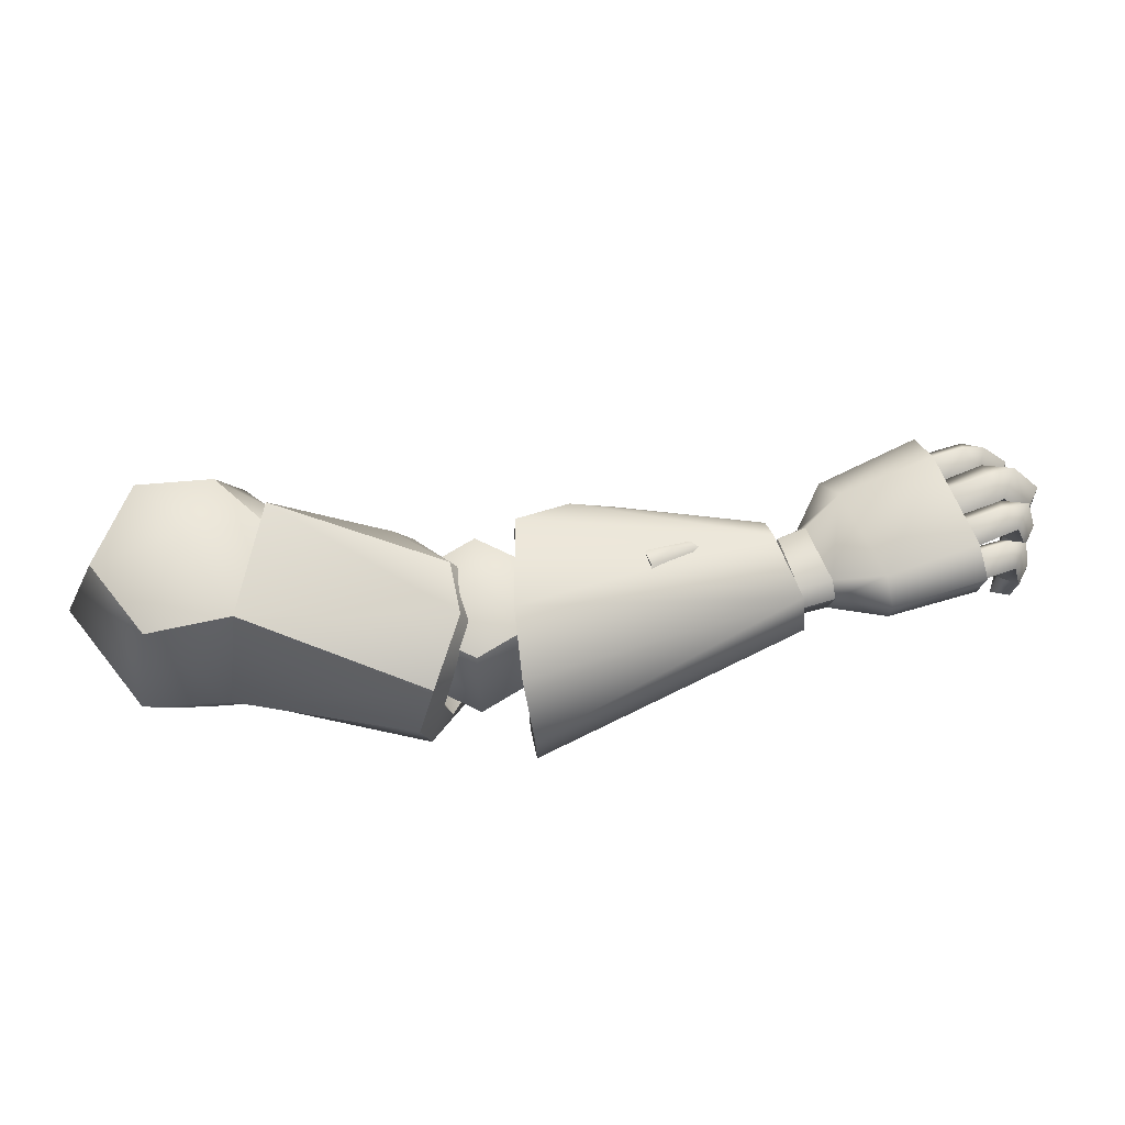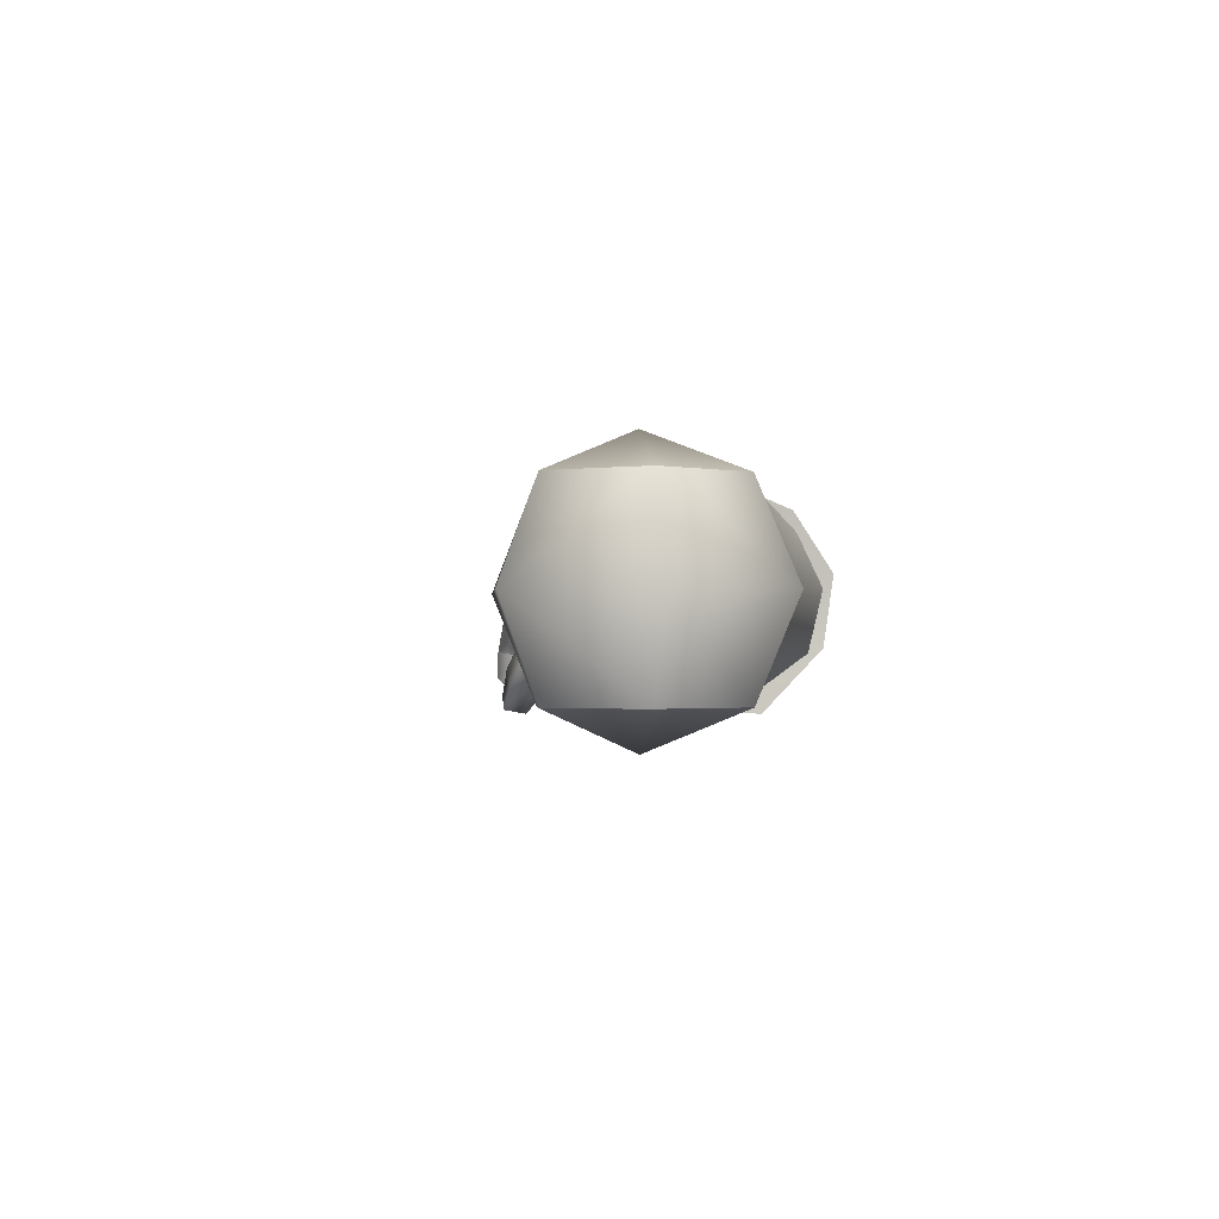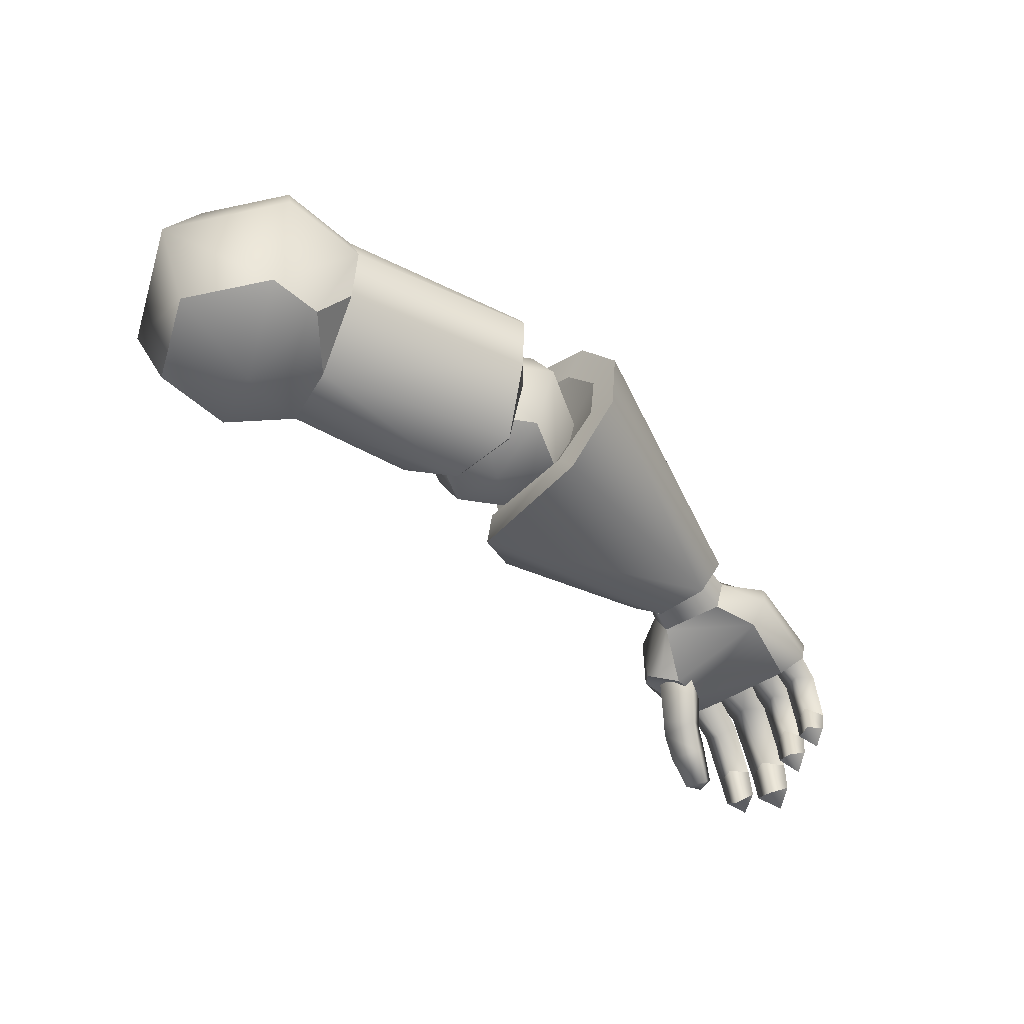
<metadata>
{"format":"obj","ext":"obj","renderer":"f3d","projection":"perspective","resolution":1024,"background":"white","views":[{"elev":63.2,"azim":-158.5,"up":"+Y"},{"elev":-2.2,"azim":113.2,"up":"+Y"},{"elev":-53.9,"azim":162.5,"up":"+Y"}]}
</metadata>
<code>
o buzzlightyRightHand_buzzlighty.017
v -0.4145 0.5927 0.1215
v -0.4251 0.6034 0.114
v -0.447 0.5977 0.1556
v -0.4468 0.5807 0.1521
v -0.4575 0.6062 0.145
v -0.4174 0.5714 0.1284
v -0.4564 0.6074 0.08181
v -0.4155 0.5679 0.1205
v -0.438 0.5719 0.1376
v -0.4126 0.5877 0.09868
v -0.4885 0.6079 0.1103
v -0.4163 0.5986 0.09562
v -0.4966 0.5984 0.1006
v -0.4164 0.5751 0.0945
v -0.4353 0.5998 0.07532
v -0.463 0.5982 0.07301
v -0.4211 0.5647 0.1172
v -0.4388 0.5918 0.07136
v -0.4302 0.5641 0.116
v -0.494 0.5864 0.09967
v -0.4622 0.5889 0.07321
v -0.4359 0.5763 0.07384
v -0.4577 0.5761 0.07935
v -0.4851 0.5815 0.1088
v -0.4851 0.5815 0.1088
v -0.4451 0.5701 0.1277
v -0.4572 0.5795 0.1404
v -0.4577 0.5761 0.07935
v -0.438 0.5719 0.1376
v -0.4468 0.5807 0.1521
v -0.4302 0.5641 0.116
v -0.4164 0.5751 0.0945
v -0.4359 0.5763 0.07384
v -0.4163 0.5986 0.09562
v -0.4126 0.5877 0.09868
v -0.407 0.5981 0.08648
v -0.4233 0.5995 0.0663
v -0.4052 0.5876 0.08894
v -0.4353 0.5998 0.07532
v -0.4164 0.5751 0.0945
v -0.4272 0.591 0.06241
v -0.4388 0.5918 0.07136
v -0.4089 0.5749 0.08624
v -0.4359 0.5763 0.07384
v -0.4248 0.5763 0.06569
v -0.4272 0.591 0.06241
v -0.4388 0.5918 0.07136
v -0.4272 0.591 0.06241
v -0.4054 0.5845 0.06705
v -0.4248 0.5763 0.06569
v -0.4089 0.5749 0.08624
v -0.4052 0.5876 0.08894
v -0.407 0.5981 0.08648
v -0.4233 0.5995 0.0663
v -0.4272 0.591 0.06241
v -0.4304 0.5716 0.1237
v -0.4302 0.5641 0.116
v -0.4211 0.5647 0.1172
v -0.4451 0.5701 0.1277
v -0.4155 0.5679 0.1205
v -0.438 0.5719 0.1376
v -0.4174 0.5714 0.1284
v -0.4885 0.6079 0.1103
v -0.4851 0.5815 0.1088
v -0.4575 0.6062 0.145
v -0.4966 0.5984 0.1006
v -0.4572 0.5795 0.1404
v -0.494 0.5864 0.09967
v -0.447 0.5977 0.1556
v -0.4468 0.5807 0.1521
v -0.4954 0.5469 0.1598
v -0.4925 0.5661 0.1572
v -0.4937 0.5525 0.1699
v -0.5053 0.5523 0.1584
v -0.4918 0.5668 0.1692
v -0.5045 0.5669 0.1565
v -0.5054 0.5678 0.1702
v -0.5056 0.5483 0.17
v -0.4785 0.5934 0.1566
v -0.4561 0.5899 0.1364
v -0.4821 0.6006 0.1479
v -0.4922 0.5981 0.1575
v -0.4631 0.6022 0.1297
v -0.4796 0.5901 0.1448
v -0.4918 0.5668 0.1692
v -0.4703 0.5909 0.1216
v -0.463 0.5811 0.1287
v -0.4925 0.5661 0.1572
v -0.4549 0.5936 0.121
v -0.4549 0.5936 0.121
v -0.4925 0.5936 0.1437
v -0.4925 0.5936 0.1437
v -0.4703 0.5909 0.1216
v -0.5045 0.5669 0.1565
v -0.5045 0.5669 0.1565
v -0.5054 0.5678 0.1702
v -0.4937 0.5525 0.1699
v -0.5056 0.5483 0.17
v -0.4954 0.5469 0.1598
v -0.5053 0.5523 0.1584
v -0.4908 0.5926 0.1428
v -0.4691 0.592 0.1229
v -0.4928 0.6012 0.1344
v -0.4914 0.5907 0.1318
v -0.475 0.603 0.1173
v -0.4975 0.5719 0.1378
v -0.5031 0.5956 0.1443
v -0.4671 0.5938 0.1089
v -0.5024 0.5929 0.1319
v -0.4971 0.5709 0.1481
v -0.4812 0.5928 0.1105
v -0.4752 0.584 0.1162
v -0.5082 0.5709 0.1378
v -0.509 0.5697 0.1497
v -0.4671 0.5938 0.1089
v -0.4812 0.5928 0.1105
v -0.5024 0.5929 0.1319
v -0.5082 0.5709 0.1378
v -0.4976 0.5538 0.1377
v -0.4975 0.5719 0.1378
v -0.497 0.5584 0.1465
v -0.5069 0.5582 0.1372
v -0.4971 0.5709 0.1481
v -0.5082 0.5709 0.1378
v -0.509 0.5697 0.1497
v -0.5063 0.5521 0.1461
v -0.497 0.5584 0.1465
v -0.5063 0.5521 0.1461
v -0.4976 0.5538 0.1377
v -0.5069 0.5582 0.1372
v -0.4854 0.6036 0.1058
v -0.4912 0.5934 0.09928
v -0.5005 0.6015 0.1203
v -0.4781 0.5944 0.09806
v -0.5065 0.5907 0.114
v -0.4798 0.5926 0.1111
v -0.5072 0.5945 0.1259
v -0.4955 0.5903 0.1245
v -0.511 0.5689 0.1192
v -0.4961 0.5876 0.114
v -0.512 0.5672 0.1308
v -0.5008 0.5703 0.1188
v -0.4856 0.5846 0.1047
v -0.5005 0.569 0.129
v -0.4781 0.5944 0.09806
v -0.4912 0.5934 0.09928
v -0.5065 0.5907 0.114
v -0.511 0.5689 0.1192
v -0.5003 0.5556 0.1183
v -0.5008 0.5703 0.1188
v -0.4997 0.5577 0.1274
v -0.5089 0.5577 0.1188
v -0.5005 0.569 0.129
v -0.511 0.5689 0.1192
v -0.512 0.5672 0.1308
v -0.5089 0.5532 0.1274
v -0.4997 0.5577 0.1274
v -0.5089 0.5532 0.1274
v -0.5003 0.5556 0.1183
v -0.5089 0.5577 0.1188
v -0.488 0.5656 0.1656
v -0.4773 0.5636 0.1659
v -0.4902 0.553 0.1688
v -0.4883 0.5679 0.1777
v -0.4818 0.5468 0.1712
v -0.4898 0.5499 0.1797
v -0.4797 0.5527 0.1786
v -0.4764 0.5654 0.1765
v -0.4433 0.5925 0.1334
v -0.4511 0.6017 0.1417
v -0.4449 0.5906 0.1476
v -0.4575 0.5915 0.1345
v -0.4683 0.5994 0.1581
v -0.4667 0.5872 0.1676
v -0.4786 0.5879 0.1558
v -0.4769 0.5917 0.1665
v -0.469 0.5785 0.1577
v -0.488 0.5656 0.1656
v -0.4764 0.5654 0.1765
v -0.4513 0.5827 0.1406
v -0.4883 0.5679 0.1777
v -0.4433 0.5925 0.1334
v -0.4773 0.5636 0.1659
v -0.4575 0.5915 0.1345
v -0.488 0.5656 0.1656
v -0.4786 0.5879 0.1558
v -0.4797 0.5527 0.1786
v -0.4898 0.5499 0.1797
v -0.4818 0.5468 0.1712
v -0.4902 0.553 0.1688
v -0.4488 0.544 0.1406
v -0.4565 0.5355 0.1518
v -0.4551 0.5541 0.1476
v -0.4486 0.5374 0.1601
v -0.4609 0.5424 0.157
v -0.4388 0.5471 0.1524
v -0.4533 0.5444 0.1629
v -0.4564 0.5376 0.1601
v -0.4327 0.5544 0.1447
v -0.4464 0.5567 0.1573
v -0.4429 0.5532 0.1301
v -0.4407 0.5656 0.1502
v -0.4496 0.5621 0.1395
v -0.4304 0.5581 0.1394
v -0.4455 0.5772 0.1247
v -0.4344 0.5832 0.1357
v -0.4362 0.5694 0.1131
v -0.4234 0.5752 0.124
v -0.4407 0.5846 0.1184
v -0.4263 0.5833 0.1185
v -0.4321 0.5899 0.1269
v -0.434 0.579 0.1093
v -0.433 0.5858 0.117
v -0.3635 0.6214 0.04417
v -0.3583 0.6179 0.05044
v -0.3665 0.6164 0.04034
v -0.33 0.5823 0.03049
v -0.32 0.616 0.004651
v -0.3043 0.6155 0.03893
v -0.3983 0.5816 0.09116
v -0.4234 0.5718 0.06359
v -0.4083 0.5687 0.08089
v -0.3665 0.6164 0.04034
v -0.3791 0.6126 0.05667
v -0.3635 0.6214 0.04417
v -0.3769 0.618 0.05967
v -0.3583 0.6179 0.05044
v -0.3805 0.6123 0.06397
v -0.3734 0.6139 0.0643
v -0.3293 0.6067 -0.01349
v -0.32 0.616 0.004651
v -0.33 0.5823 0.03049
v -0.3377 0.5897 -0.0238
v -0.3368 0.5689 -0.02056
v -0.3265 0.5504 -0.003306
v -0.3068 0.5494 0.0349
v -0.3072 0.5403 0.04381
v -0.3246 0.5632 0.06996
v -0.4083 0.5687 0.08089
v -0.4234 0.5718 0.06359
v -0.3983 0.5816 0.09116
v -0.3344 0.5871 0.08097
v -0.3305 0.5369 -0.01096
v -0.3427 0.563 -0.03269
v -0.4305 0.5858 0.05536
v -0.3438 0.5927 -0.03678
v -0.4268 0.6062 0.05973
v -0.3332 0.6177 -0.02338
v -0.3197 0.6296 0.001341
v -0.4058 0.6103 0.08107
v -0.3033 0.6214 0.04282
v -0.3191 0.6074 0.06491
v -0.3998 0.6034 0.08898
v -0.3344 0.5871 0.08097
v -0.3983 0.5816 0.09116
v -0.3293 0.6067 -0.01349
v -0.3377 0.5897 -0.0238
v -0.3332 0.6177 -0.02338
v -0.3197 0.6296 0.001341
v -0.3438 0.5927 -0.03678
v -0.32 0.616 0.004651
v -0.3427 0.563 -0.03269
v -0.3033 0.6214 0.04282
v -0.3368 0.5689 -0.02056
v -0.3043 0.6155 0.03893
v -0.3305 0.5369 -0.01096
v -0.3126 0.6034 0.05575
v -0.3265 0.5504 -0.003306
v -0.3191 0.6074 0.06491
v -0.3072 0.5403 0.04381
v -0.3208 0.5856 0.06518
v -0.3068 0.5494 0.0349
v -0.3344 0.5871 0.08097
v -0.3161 0.5661 0.05919
v -0.3246 0.5632 0.06996
v -0.4305 0.5858 0.05536
v -0.4234 0.5718 0.06359
v -0.3998 0.6034 0.08898
v -0.3983 0.5816 0.09116
v -0.4058 0.6103 0.08107
v -0.4268 0.6062 0.05973
v -0.3998 0.6034 0.08898
v -0.4305 0.5858 0.05536
v -0.3208 0.5856 0.06518
v -0.33 0.5823 0.03049
v -0.3126 0.6034 0.05575
v -0.3161 0.5661 0.05919
v -0.3043 0.6155 0.03893
v -0.3068 0.5494 0.0349
v -0.2879 0.6082 0.03406
v -0.2713 0.6074 0.01162
v -0.2986 0.6207 0.008307
v -0.3156 0.6092 0.03091
v -0.2824 0.6074 -0.01397
v -0.3267 0.6092 0.005312
v -0.3102 0.6084 -0.01713
v -0.3174 0.5559 0.0316
v -0.3286 0.556 0.006002
v -0.3013 0.5427 0.009317
v -0.2897 0.555 0.03475
v -0.312 0.5551 -0.01644
v -0.2731 0.5542 0.01231
v -0.2843 0.5542 -0.01328
v -0.2731 0.5542 0.01231
v -0.2843 0.5542 -0.01328
v -0.2594 0.5803 0.01343
v -0.2836 0.5816 0.04629
v -0.2757 0.5804 -0.02405
v -0.2897 0.555 0.03475
v -0.2879 0.6082 0.03406
v -0.312 0.5551 -0.01644
v -0.3242 0.583 0.04167
v -0.2713 0.6074 0.01162
v -0.3163 0.5818 -0.02866
v -0.3174 0.5559 0.0316
v -0.3156 0.6092 0.03091
v -0.2824 0.6074 -0.01397
v -0.3405 0.583 0.004193
v -0.3286 0.556 0.006002
v -0.3102 0.6084 -0.01713
v -0.3286 0.556 0.006002
v -0.3267 0.6092 0.005312
v -0.3405 0.583 0.004193
v -0.3267 0.6092 0.005312
v -0.2594 0.5803 0.01343
v -0.2757 0.5804 -0.02405
v -0.2713 0.6074 0.01162
v -0.3017 0.6145 -0.005399
v -0.2991 0.6222 -0.006789
v -0.3027 0.5999 -0.02547
v -0.2857 0.6211 0.01408
v -0.2988 0.6061 -0.03637
v -0.2878 0.6149 0.01606
v -0.3005 0.5825 -0.03177
v -0.2534 0.6037 0.02652
v -0.2962 0.5844 -0.04757
v -0.2608 0.5972 0.02926
v -0.2974 0.5601 -0.04118
v -0.2577 0.5787 0.03481
v -0.3017 0.564 -0.02756
v -0.2391 0.5779 0.03215
v -0.2999 0.5415 -0.01363
v -0.2614 0.5514 0.02392
v -0.3014 0.5498 -0.00743
v -0.269 0.558 0.0253
v -0.2838 0.5422 0.01368
v -0.2887 0.549 0.0126
v -0.1461 0.5399 0.000486
v -0.146 0.5398 -0.0404
v -0.131 0.5784 0.008898
v -0.1764 0.5789 0.03247
v -0.1308 0.5783 -0.04892
v -0.1452 0.6172 0.000295
v -0.1768 0.5402 0.01563
v -0.1814 0.5402 -0.06094
v -0.1451 0.6171 -0.04059
v -0.2001 0.576 0.02257
v -0.1808 0.5788 -0.07797
v -0.1758 0.6175 0.01544
v -0.2068 0.5405 0.00425
v -0.2022 0.6098 0.01482
v -0.1804 0.6175 -0.06113
v -0.2153 0.5791 -0.06224
v -0.2051 0.6165 0.004577
v -0.2026 0.5403 -0.05128
v -0.2133 0.6235 -0.04238
v -0.216 0.5582 -0.05293
v -0.216 0.5582 -0.05293
v -0.2026 0.5403 -0.05128
v -0.2127 0.5404 -0.02181
v -0.1817 0.5243 -0.02002
v -0.2026 0.5403 -0.05128
v -0.1814 0.5402 -0.06094
v -0.146 0.5398 -0.0404
v -0.2127 0.5404 -0.02181
v -0.1461 0.5399 0.000486
v -0.2068 0.5405 0.00425
v -0.1768 0.5402 0.01563
v -0.2608 0.5814 -0.005944
v -0.2608 0.5972 0.02926
v -0.2878 0.6149 0.01606
v -0.2577 0.5787 0.03481
v -0.269 0.558 0.0253
v -0.3005 0.5825 -0.03177
v -0.3027 0.5999 -0.02547
v -0.3017 0.564 -0.02756
v -0.3014 0.5498 -0.00743
v -0.2133 0.6235 -0.04238
v -0.2048 0.6281 0.008617
v -0.2051 0.6165 0.004577
v -0.2022 0.6098 0.01482
v -0.1803 0.6336 -0.02029
v -0.1451 0.6171 -0.04059
v -0.1804 0.6175 -0.06113
v -0.1452 0.6172 0.000295
v -0.2133 0.6235 -0.04238
v -0.1758 0.6175 0.01544
v -0.2051 0.6165 0.004577
v -0.2001 0.576 0.02257
v -0.2022 0.6098 0.01482
v -0.2391 0.5779 0.03215
v -0.2614 0.5514 0.02392
v -0.2534 0.6037 0.02652
v -0.2068 0.5405 0.00425
v -0.2048 0.6281 0.008617
v -0.2857 0.6211 0.01408
v -0.2838 0.5422 0.01368
v -0.2127 0.5404 -0.02181
v -0.2999 0.5415 -0.01363
v -0.2974 0.5601 -0.04118
v -0.216 0.5582 -0.05293
v -0.2962 0.5844 -0.04757
v -0.2153 0.5791 -0.06224
v -0.2988 0.6061 -0.03637
v -0.2133 0.6235 -0.04238
v -0.2991 0.6222 -0.006789
v -0.2048 0.6281 0.008617
v -0.2133 0.6235 -0.04238
v -0.2857 0.6211 0.01408
v -0.2988 0.6061 -0.03637
v -0.2608 0.5814 -0.005944
v -0.2878 0.6149 0.01606
v -0.3017 0.6145 -0.005399
v -0.3027 0.5999 -0.02547
v -0.269 0.558 0.0253
v -0.2887 0.549 0.0126
v -0.3014 0.5498 -0.00743
f 1 2 3
f 4 1 3
f 3 2 5
f 6 1 4
f 2 7 5
f 1 6 8
f 6 4 9
f 1 10 2
f 5 7 11
f 8 10 1
f 2 10 12
f 11 7 13
f 14 10 8
f 7 2 15
f 15 2 12
f 13 7 16
f 8 17 14
f 18 7 15
f 16 7 18
f 17 19 14
f 13 16 20
f 18 21 16
f 20 16 21
f 22 21 18
f 21 23 20
f 22 23 21
f 20 23 24
f 25 26 27
f 28 26 25
f 26 29 27
f 27 29 30
f 31 26 28
f 28 32 31
f 33 32 28
f 34 35 36
f 37 34 36
f 36 35 38
f 39 34 37
f 35 40 38
f 41 39 37
f 42 39 41
f 38 40 43
f 44 43 40
f 45 43 44
f 44 46 45
f 47 46 44
f 48 49 50
f 50 49 51
f 52 51 49
f 49 53 52
f 49 54 53
f 54 49 55
f 56 57 58
f 57 56 59
f 56 58 60
f 59 56 61
f 56 60 62
f 62 61 56
f 63 64 65
f 63 66 64
f 65 64 67
f 64 66 68
f 65 67 69
f 69 67 70
f 71 72 73
f 74 72 71
f 73 72 75
f 76 72 74
f 75 77 73
f 76 74 77
f 73 77 78
f 77 74 78
f 79 80 81
f 79 81 82
f 81 80 83
f 84 80 79
f 79 82 85
f 83 86 81
f 87 80 84
f 84 79 88
f 88 79 85
f 83 89 86
f 90 80 87
f 88 91 84
f 89 83 80
f 81 86 92
f 81 92 82
f 91 93 84
f 84 93 87
f 90 87 93
f 94 91 88
f 95 82 92
f 85 82 96
f 96 82 95
f 97 98 99
f 99 98 100
f 101 102 103
f 104 102 101
f 103 102 105
f 104 101 106
f 101 103 107
f 108 105 102
f 106 109 104
f 101 107 110
f 105 108 111
f 106 101 110
f 105 111 103
f 112 102 104
f 113 109 106
f 110 107 114
f 115 102 112
f 109 116 104
f 103 117 107
f 115 112 116
f 103 111 117
f 114 107 118
f 104 116 112
f 118 107 117
f 119 120 121
f 119 122 120
f 121 120 123
f 120 122 124
f 123 125 121
f 122 125 124
f 121 125 126
f 126 125 122
f 127 128 129
f 129 128 130
f 131 132 133
f 131 134 132
f 133 132 135
f 133 136 131
f 134 131 136
f 133 135 137
f 138 136 133
f 138 133 137
f 139 137 135
f 140 136 138
f 141 137 139
f 140 138 142
f 143 136 140
f 144 137 141
f 138 137 144
f 142 138 144
f 145 136 143
f 140 146 143
f 145 143 146
f 142 147 140
f 147 146 140
f 148 147 142
f 149 150 151
f 149 152 150
f 151 150 153
f 150 152 154
f 153 155 151
f 154 152 155
f 151 155 156
f 155 152 156
f 157 158 159
f 159 158 160
f 161 162 163
f 161 163 164
f 163 162 165
f 164 163 166
f 165 162 167
f 166 167 164
f 167 162 168
f 164 167 168
f 169 170 171
f 170 169 172
f 173 171 170
f 170 172 173
f 174 171 173
f 173 172 175
f 174 173 176
f 173 175 176
f 177 171 174
f 178 176 175
f 179 177 174
f 174 176 179
f 180 171 177
f 181 176 178
f 179 176 181
f 182 171 180
f 183 177 179
f 182 180 184
f 177 184 180
f 185 177 183
f 186 184 177
f 186 177 185
f 187 188 189
f 189 188 190
f 191 192 193
f 191 194 192
f 193 192 195
f 196 194 191
f 197 193 195
f 196 197 194
f 195 192 198
f 197 195 198
f 192 194 198
f 194 197 198
f 196 191 199
f 200 193 197
f 200 197 196
f 199 191 201
f 202 193 200
f 200 196 202
f 202 196 199
f 201 191 203
f 203 193 202
f 203 191 193
f 201 204 199
f 202 199 204
f 205 201 203
f 202 206 203
f 202 204 206
f 203 206 205
f 207 204 201
f 207 201 205
f 206 204 208
f 208 204 207
f 205 209 207
f 206 209 205
f 207 210 208
f 211 209 206
f 210 211 208
f 208 211 206
f 212 210 207
f 207 209 212
f 211 210 213
f 213 209 211
f 213 210 212
f 212 209 213
f 214 215 216
f 217 218 219
f 220 221 222
f 223 224 225
f 225 224 226
f 226 227 225
f 228 226 224
f 229 227 226
f 228 229 226
f 230 231 232
f 232 233 230
f 233 232 234
f 232 235 234
f 232 236 235
f 237 238 239
f 239 240 237
f 239 238 241
f 238 242 241
f 237 240 243
f 240 244 243
f 245 244 240
f 244 245 246
f 245 247 246
f 246 247 248
f 248 247 249
f 249 247 250
f 251 249 250
f 251 250 252
f 252 250 253
f 252 253 254
f 254 253 255
f 256 257 258
f 258 259 256
f 258 257 260
f 256 259 261
f 257 262 260
f 263 261 259
f 264 262 257
f 265 261 263
f 262 264 266
f 263 267 265
f 266 264 268
f 269 267 263
f 268 270 266
f 267 269 271
f 272 270 268
f 271 269 273
f 274 270 272
f 273 275 271
f 271 275 274
f 275 270 274
f 276 277 278
f 278 277 279
f 280 281 282
f 282 281 283
f 284 285 286
f 285 284 287
f 285 288 286
f 287 289 285
f 290 291 292
f 293 290 292
f 291 294 292
f 295 293 292
f 294 296 292
f 296 295 292
f 297 298 299
f 300 297 299
f 298 301 299
f 302 300 299
f 301 303 299
f 303 302 299
f 304 305 306
f 307 304 306
f 306 305 308
f 309 304 307
f 307 306 310
f 305 311 308
f 312 309 307
f 310 306 313
f 308 311 314
f 315 309 312
f 316 307 310
f 313 308 317
f 308 314 317
f 318 315 312
f 312 307 316
f 311 319 314
f 317 314 320
f 321 315 318
f 322 312 316
f 314 319 323
f 314 323 320
f 318 312 322
f 320 323 324
f 325 326 327
f 328 329 330
f 328 331 329
f 330 329 332
f 333 331 328
f 332 334 330
f 333 335 331
f 336 334 332
f 337 335 333
f 338 334 336
f 339 335 337
f 340 334 338
f 341 335 339
f 338 342 340
f 341 339 343
f 340 342 344
f 343 339 345
f 342 346 344
f 343 345 346
f 344 346 347
f 346 345 347
f 348 349 350
f 351 348 350
f 350 349 352
f 350 353 351
f 354 348 351
f 355 352 349
f 353 350 356
f 357 354 351
f 358 352 355
f 351 353 359
f 352 358 356
f 356 350 352
f 360 354 357
f 351 359 361
f 356 358 362
f 358 355 363
f 357 351 361
f 361 359 364
f 363 362 358
f 363 355 365
f 366 362 363
f 367 363 365
f 368 369 370
f 371 372 373
f 374 371 373
f 371 375 372
f 374 376 371
f 371 377 375
f 371 376 378
f 378 377 371
f 379 380 381
f 379 382 380
f 382 379 383
f 384 379 385
f 384 386 379
f 386 387 379
f 388 389 390
f 391 390 389
f 392 393 394
f 392 395 393
f 392 394 396
f 397 395 392
f 392 396 398
f 398 397 392
f 399 400 401
f 402 399 401
f 401 400 403
f 399 402 404
f 405 403 400
f 406 403 405
f 404 402 407
f 407 408 404
f 409 408 407
f 410 408 409
f 411 408 410
f 412 411 410
f 413 411 412
f 414 413 412
f 415 413 414
f 416 417 418
f 416 419 417
f 416 418 420
f 421 422 423
f 421 423 424
f 425 421 426
f 427 426 421

</code>
